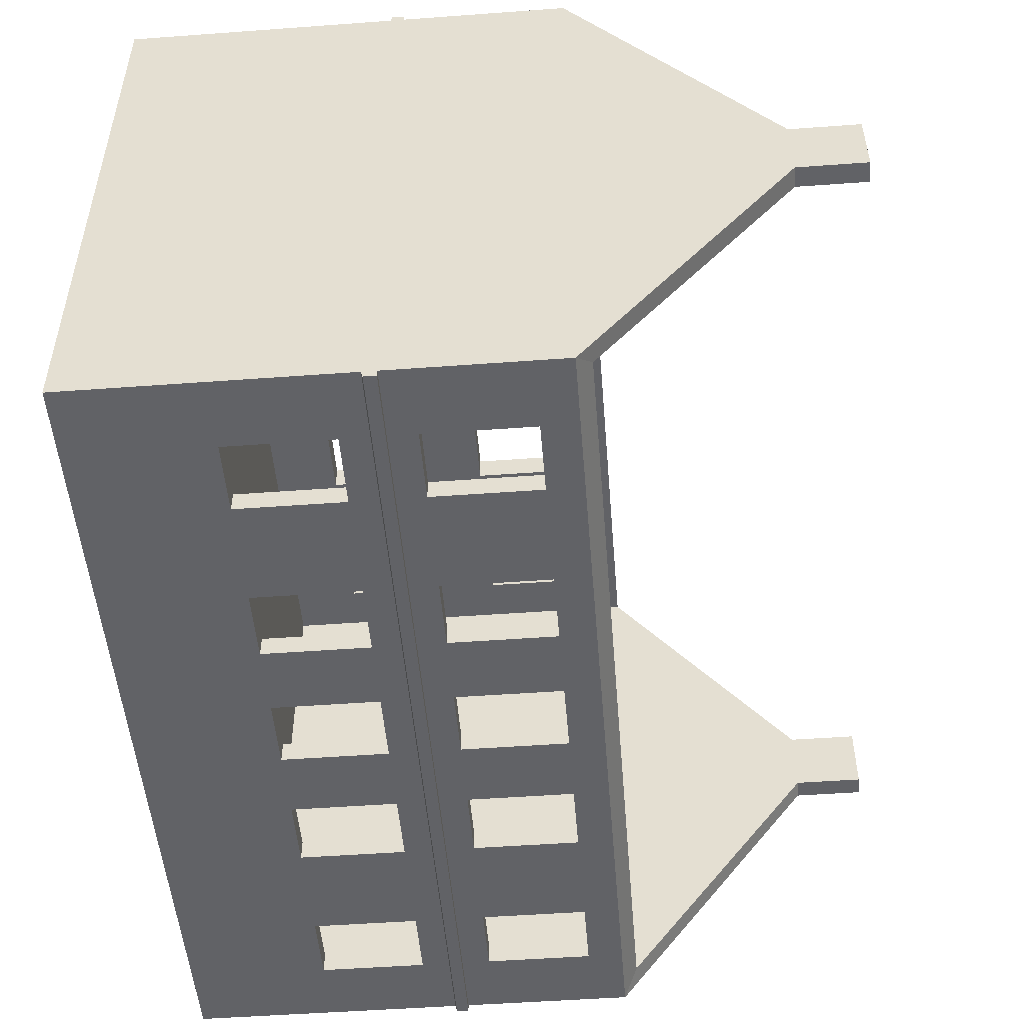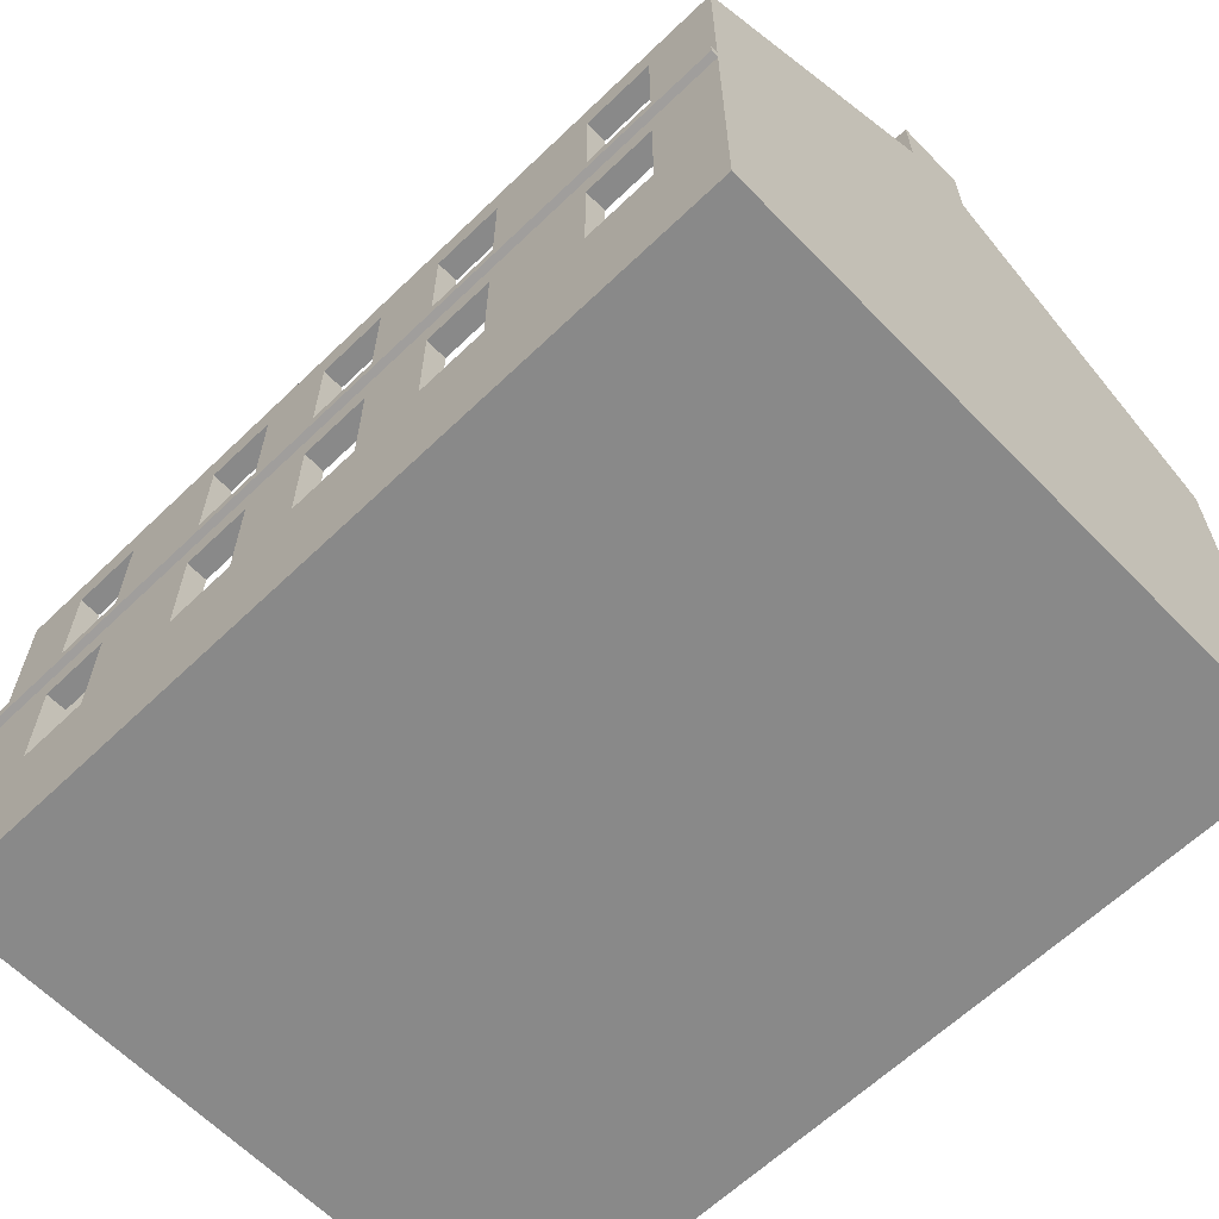
<metadata>
{"format":"obj","ext":"obj","renderer":"f3d","projection":"perspective","resolution":1024,"background":"white","views":[{"elev":-50.7,"azim":94.6,"up":"+Z"},{"elev":-63.1,"azim":-135.9,"up":"+Y"}]}
</metadata>
<code>
o Cube_Cube.001
v -1 0 4
v -1 1 4
v -1 0 -5
v -1 1 -5
v 2 0 4
v 2 1 4
v 2 0 -5
v 2 1 -5
v 3 1 -5
v 3 0 -5
v 3 0 4
v 3 1 4
v 4.5 1 -5
v 4.5 0 -5
v 4.5 0 4
v 4.5 1 4
v 5.5 1 -5
v 5.5 0 -5
v 5.5 0 4
v 5.5 1 4
v -2 0 -5
v -2 0 4
v -2 1 4
v -2 1 -5
v -3.5 0 -5
v -3.5 0 4
v -3.5 1 4
v -3.5 1 -5
v -4.5 0 -5
v -4.5 0 4
v -4.5 1 4
v -4.5 1 -5
v 0 0 -5
v 0 1 -5
v -0.2 0 4
v -0.2 1 4
v 1 1 -5
v 1.2 0 4
v 1 0 -5
v 1.2 1 4
v -1 3.5 4
v -1 3.5 -5
v 1 3.5 -5
v 2 3.5 -5
v 2 3.5 4
v 0 3.5 4
v 3 3.5 -5
v 3 3.5 4
v 4.5 3.5 -5
v 4.5 3.5 4
v 5.5 3.5 -5
v 5.5 3.5 4
v -2 3.5 4
v -2 3.5 -5
v -3.5 3.5 4
v -3.5 3.5 -5
v -4.5 3.5 4
v -4.5 3.5 -5
v 0 3.5 -5
v 1 3.5 4
v 5.5 2.5 -5
v 4.5 2.5 -5
v -2 2.5 4
v -1 2.5 4
v 2 2.5 -5
v 1 2.5 -5
v -2 2.5 -5
v -3.5 2.5 -5
v -3.5 2.5 4
v -4.5 2.5 -5
v 5.5 2.5 4
v 0 2.5 -5
v -1 2.5 -5
v 4.5 2.5 4
v 3 2.5 4
v -4.5 2.5 4
v 2 2.5 4
v 3 2.5 -5
v -0.2 2.5 4
v 1.2 2.5 4
v -1 5.5 4
v -1 5.5 -5
v 1 5.5 -5
v 2 5.5 -5
v 2 5.5 4
v 0 5.5 4
v 3 5.5 -5
v 3 5.5 4
v 4.5 5.5 -5
v 4.5 5.5 4
v 5.5 5.5 -5
v 5.5 5.5 4
v -2 5.5 4
v -2 5.5 -5
v -3.5 5.5 4
v -3.5 5.5 -5
v -4.5 5.5 4
v -4.5 5.5 -5
v 0 5.5 -5
v 1 5.5 4
v -1 5.7 3.6
v -1 5.7 -4.7
v 1 5.7 -4.7
v 2 5.7 -4.7
v 2 5.7 3.6
v 0 5.7 3.6
v 3 5.7 -4.7
v 3 5.7 3.6
v 4.5 5.7 -4.7
v 4.5 5.7 3.6
v 5.5 5.7 -4.7
v 5.5 5.7 3.6
v -2 5.7 3.6
v -2 5.7 -4.7
v -3.5 5.7 3.6
v -3.5 5.7 -4.7
v -4.5 5.7 3.6
v -4.5 5.7 -4.7
v 0 5.7 -4.7
v 1 5.7 3.6
v -1 1 3.6
v -1 1 -4.7
v 1 1 -4.7
v 2 1 -4.7
v 2 1 3.6
v -0.2 1 3.6
v 3 1 -4.7
v 3 1 3.6
v 4.5 1 -4.7
v 4.5 1 3.6
v 5.5 1 -4.7
v 5.5 1 3.6
v -2 1 3.6
v -2 1 -4.7
v -3.5 1 3.6
v -3.5 1 -4.7
v -4.5 1 3.6
v -4.5 1 -4.7
v 0 1 -4.7
v 1.2 1 3.6
v 5.5 2.5 -4.7
v 4.5 2.5 -4.7
v 2 2.5 -4.7
v 1 2.5 -4.7
v -0.2 2.5 3.6
v 1.2 2.5 3.6
v -1 2.5 -4.7
v -2 2.5 -4.7
v -4.5 2.5 -4.7
v -1 2.5 3.6
v 0 2.5 -4.7
v -2 2.5 3.6
v 2 2.5 3.6
v 3 2.5 3.6
v -3.5 2.5 -4.7
v 3 2.5 -4.7
v -4.5 2.5 3.6
v -3.5 2.5 3.6
v 4.5 2.5 3.6
v 5.5 2.5 3.6
v 0 -1 -5
v -1 -1 -5
v 1.2 -1 4
v 2 -1 4
v 3 -1 4
v 2 -1 -5
v 3 -1 -5
v 4.5 -1 -5
v 4.5 -1 4
v 5.5 -1 -5
v 5.5 -1 4
v -2 -1 -5
v -2 -1 4
v -1 -1 4
v -3.5 -1 -5
v -3.5 -1 4
v -4.5 -1 4
v -4.5 -1 -5
v 1 -1 -5
v -0.2 -1 4
v 0.5 -1 -0.5
v 1 0 -4.7
v 2 0 -4.7
v -0.2 0 3.6
v -1 0 3.6
v 3 0 3.6
v 2 0 3.6
v 3 0 -4.7
v 4.5 0 3.6
v 4.5 0 -4.7
v 5.5 0 3.6
v 5.5 0 -4.7
v -2 0 -4.7
v -1 0 -4.7
v -2 0 3.6
v -3.5 0 -4.7
v -3.5 0 3.6
v -4.5 0 3.6
v -4.5 0 -4.7
v 0 0 -4.7
v 1.2 0 3.6
v 0.5 0 -0.5
v 4.5 3.1 -5
v 4.5 2.9 -5
v -1 3.1 4
v -1 2.9 4
v 1 2.9 -5
v 1 3.1 -5
v -3.5 2.9 -5
v -3.5 3.1 -5
v -4.5 3.1 -5
v -4.5 2.9 -5
v 0 2.9 -5
v 0 3.1 -5
v -1 3.1 -5
v -1 2.9 -5
v 4.5 3.1 4
v 4.5 2.9 4
v -4.5 3.1 4
v -4.5 2.9 4
v 3 3.1 -5
v 3 2.9 -5
v -0.2 3.1 4
v -0.2 2.9 4
v 1.2 3.1 4
v 1.2 2.9 4
v 5.5 3.1 -5
v 5.5 2.9 -5
v -2 3.1 4
v -2 2.9 4
v 2 2.9 -5
v 2 3.1 -5
v -2 2.9 -5
v -2 3.1 -5
v -3.5 2.9 4
v -3.5 3.1 4
v 5.5 3.1 4
v 5.5 2.9 4
v 3 2.9 4
v 3 3.1 4
v 2 2.9 4
v 2 3.1 4
v 5.5 3.1 4.1
v 5.5 2.925 4.1
v 2 2.925 4.1
v 2 3.1 4.1
v 1.2 3.1 4.1
v 1.2 2.925 4.1
v -3.5 2.925 4.1
v -3.5 3.1 4.1
v -4.5 3.1 4.1
v -4.5 2.925 4.1
v -0.2 3.1 4.1
v -0.2 2.925 4.1
v -1 3.1 4.1
v -1 2.925 4.1
v 4.5 3.1 4.1
v 4.5 2.925 4.1
v 3 2.925 4.1
v 3 3.1 4.1
v -2 3.1 4.1
v -2 2.925 4.1
v -4.5 3.1 -5.1
v -4.5 2.925 -5.1
v 2 2.925 -5.1
v 2 3.1 -5.1
v 3 3.1 -5.1
v 3 2.925 -5.1
v -2 2.925 -5.1
v -2 3.1 -5.1
v -1 3.1 -5.1
v -1 2.925 -5.1
v 4.5 3.1 -5.1
v 4.5 2.925 -5.1
v -3.5 2.925 -5.1
v -3.5 3.1 -5.1
v 1 2.925 -5.1
v 1 3.1 -5.1
v 5.5 3.1 -5.1
v 5.5 2.925 -5.1
v 0 2.925 -5.1
v 0 3.1 -5.1
v -3.5 5 4
v -2 5 4
v -1 5 4
v 0 5 4
v 1 5 -5
v 0 5 -5
v 5.5 5 4
v 5.5 5 -5
v 4.5 5 4
v 2 5 4
v 1 5 4
v -4.5 5 4
v -4.5 5 -5
v 4.5 5 -5
v 3 5 4
v 2 5 -5
v 3 5 -5
v -3.5 5 -5
v -2 5 -5
v -1 5 -5
v 5.5 3.5 -4.7
v 2 3.5 -4.7
v 0 3.5 3.6
v -1 3.5 -4.7
v -4.5 3.5 -4.7
v -1 3.5 3.6
v -2 3.5 3.6
v 2 3.5 3.6
v 3 3.5 -4.7
v -3.5 3.5 3.6
v 5.5 3.5 3.6
v 4.5 3.5 -4.7
v 1 3.5 -4.7
v 1 3.5 3.6
v -2 3.5 -4.7
v 0 3.5 -4.7
v 3 3.5 3.6
v -3.5 3.5 -4.7
v -4.5 3.5 3.6
v 4.5 3.5 3.6
v 5.5 5 -4.7
v 2 5 -4.7
v 0 5 3.6
v -1 5 -4.7
v -4.5 5 -4.7
v -1 5 3.6
v -2 5 3.6
v 2 5 3.6
v 3 5 -4.7
v -3.5 5 3.6
v 5.5 5 3.6
v 4.5 5 -4.7
v 1 5 -4.7
v 1 5 3.6
v -2 5 -4.7
v 0 5 -4.7
v 3 5 3.6
v -3.5 5 -4.7
v -4.5 5 3.6
v 4.5 5 3.6
v 6.5 2.5 -5
v 6.5 1 -5
v 6.5 0 -5
v 6.5 0 -1
v 6.5 1 0
v 6.5 1 4
v 6.5 0 4
v 6.5 3.5 0
v 6.5 3.5 4
v 6.5 5 4
v 6.5 5 -5
v 6.5 5.5 -5
v 6.5 2.5 4
v 6.5 2.5 0
v 6.5 8.5 0
v 6.5 5.5 4
v 6.5 0 0
v 6.5 1 -1
v 6.5 3.5 -5
v 6.5 3.5 -1
v 6.5 2.5 -1
v 6.2 8.5 0
v 6.5 8.5 -1
v 6.5 5 -1
v 6.2 8.5 -1
v 6.5 5 0
v 6.2 5.7 -4.7
v 6.2 5.7 3.6
v 6.2 1 -1
v 6.2 1 0
v 6.2 1 -4.7
v 6.2 1 3.6
v 6.2 5 -4.7
v 6.2 5 -1
v 6.2 5 0
v 6.2 5 3.6
v 6.5 -1 -5
v 6.5 -1 0
v 6.5 -1 4
v 6.2 2.5 -4.7
v 6.2 2.5 -1
v 6.2 2.5 0
v 6.2 2.5 3.6
v 6.2 0 0
v 6.2 0 3.6
v 6.2 0 -1
v 6.2 0 -4.7
v 6.5 -1 -1
v 6.5 9.5 0
v 6.2 9.5 0
v 6.2 9.5 -1
v 6.5 9.5 -1
v 6.5 2.9 0
v 6.5 3.1 0
v 6.5 3.1 4
v 6.5 2.9 4
v 6.5 2.9 -1
v 6.5 3.1 -1
v 6.5 3.1 -5
v 6.5 3.1 -5.1
v 6.5 2.925 4.1
v 6.5 3.1 4.1
v 6.5 2.9 -5
v 6.5 2.925 -5.1
v 6.2 3.5 -4.7
v 6.2 3.5 -1
v 6.2 3.5 0
v 6.2 3.5 3.6
v -5.5 0 0
v -5.5 0 4
v -5.5 1 4
v -5.5 1 -1
v -5.5 1 -5
v -5.5 0 -5
v -5.2 0 0
v -5.2 0 -1
v -5.5 3.5 -1
v -5.5 3.5 -5
v -5.5 2.5 -5
v -5.5 2.5 4
v -5.5 2.5 -1
v -5.5 8.5 -1
v -5.5 5.5 -5
v -5.5 5 4
v -5.5 5.5 4
v -5.5 5 -5
v -5.5 -1 0
v -5.5 0 -1
v -5.5 1 0
v -5.5 3.5 0
v -5.5 2.5 0
v -5.5 8.5 0
v -5.5 5 -1
v -5.5 3.5 4
v -5.5 5 0
v -5.2 8.5 0
v -5.2 8.5 -1
v -5.2 5.7 3.6
v -5.2 5.7 -4.7
v -5.2 1 0
v -5.2 1 -1
v -5.2 1 3.6
v -5.2 1 -4.7
v -5.2 5 -4.7
v -5.2 2.5 -1
v -5.2 5 0
v -5.2 2.5 3.6
v -5.5 -1 4
v -5.5 -1 -1
v -5.5 -1 -5
v -5.2 2.5 -4.7
v -5.2 3.5 -1
v -5.2 2.5 0
v -5.2 3.5 3.6
v -5.2 0 -4.7
v -5.2 0 3.6
v -5.5 9.5 0
v -5.5 9.5 -1
v -5.2 9.5 0
v -5.2 9.5 -1
v -5.5 2.9 0
v -5.5 3.1 0
v -5.5 3.1 -1
v -5.5 2.9 -1
v -5.5 3.1 -5
v -5.5 2.9 -5
v -5.5 3.1 4
v -5.5 2.9 4
v -5.5 2.925 -5.1
v -5.5 3.1 4.1
v -5.5 2.925 4.1
v -5.5 3.1 -5.1
v -5.2 3.5 -4.7
v -5.2 3.5 0
v -5.2 5 -1
v -5.2 5 3.6
f 4 3 21 24
f 39 37 8 7
f 6 5 11 12
f 35 36 2 1
f 72 73 216 213
f 234 210 56 54
f 38 35 180 163
f 69 63 230 235
f 7 8 9 10
f 33 39 179 161
f 10 9 13 14
f 12 11 15 16
f 15 19 20 16
f 24 21 25 28
f 1 2 23 22
f 29 25 175 178
f 26 27 31 30
f 22 23 27 26
f 62 78 222 204
f 64 79 224 206
f 1 22 173 174
f 28 25 29 32
f 66 72 213 207
f 15 11 165 169
f 198 197 202
f 3 4 34 33
f 5 6 40 38
f 68 70 212 209
f 22 26 176 173
f 33 34 37 39
f 13 17 18 14
f 292 297 88 85
f 290 296 89 91
f 293 292 85 100
f 291 289 92 90
f 283 284 93 95
f 285 286 86 81
f 287 288 99 83
f 74 71 238 218
f 76 69 235 220
f 61 62 204 228
f 75 74 218 239
f 63 64 206 230
f 79 80 226 224
f 73 67 233 216
f 78 65 231 222
f 80 77 241 226
f 40 6 77 80
f 27 135 137 31
f 2 36 79 64
f 285 328 308 41
f 13 9 78 62
f 12 16 74 75
f 24 28 68 67
f 8 37 66 65
f 284 329 328 285
f 27 23 63 69
f 69 158 135 27
f 34 4 73 72
f 294 283 95 97
f 299 298 84 87
f 300 295 98 96
f 302 301 94 82
f 288 302 82 99
f 284 285 81 93
f 297 291 90 88
f 286 293 100 86
f 298 287 83 84
f 296 299 87 89
f 301 300 96 94
f 157 137 444 449
f 5 38 163 164
f 14 18 170 168
f 7 10 167 166
f 211 263 474 467
f 10 14 168 167
f 26 30 177 176
f 19 15 169 171
f 11 5 164 165
f 77 75 239 241
f 21 3 162 172
f 321 157 449 456
f 71 20 348 355
f 91 111 369 354
f 98 295 428 425
f 149 307 475 453
f 294 97 427 426
f 198 202 458
f 20 19 349 348
f 25 21 172 175
f 177 30 412 450
f 57 294 426 436
f 82 94 114 102
f 93 81 101 113
f 94 96 116 114
f 95 93 113 115
f 117 341 478 440
f 84 83 103 104
f 97 95 115 117
f 81 86 106 101
f 96 98 118 116
f 85 88 108 105
f 99 82 102 119
f 87 84 104 107
f 86 100 120 106
f 88 90 110 108
f 83 99 119 103
f 89 87 107 109
f 181 450 429
f 100 85 105 120
f 238 71 355 398
f 90 92 112 110
f 91 89 109 111
f 112 92 358 370
f 53 309 329 284
f 143 144 123 124
f 36 126 145 79
f 220 252 473 470
f 150 145 126 121
f 146 153 125 140
f 148 155 136 134
f 181 451 452
f 202 457 418
f 158 152 133 135
f 154 159 130 128
f 290 91 354 353
f 76 157 158 69
f 142 156 127 129
f 31 137 157 76
f 170 18 345 379
f 41 308 309 53
f 151 147 122 139
f 318 306 147 151
f 322 313 160 159
f 111 323 375 369
f 320 307 149 155
f 314 311 156 142
f 321 312 158 157
f 202 191 387
f 319 322 159 154
f 312 309 152 158
f 137 198 458 444
f 252 251 472 473
f 311 304 143 156
f 132 160 385 374
f 317 320 155 148
f 316 310 153 146
f 310 319 154 153
f 309 308 150 152
f 315 318 151 144
f 308 305 145 150
f 31 76 422 413
f 306 317 148 147
f 305 316 146 145
f 304 315 144 143
f 303 314 142 141
f 79 145 146 80
f 80 146 140 40
f 307 327 446 475
f 128 130 189 186
f 135 133 195 197
f 170 379 181 168
f 127 124 183 188
f 134 136 196 193
f 140 125 187 201
f 125 128 186 187
f 133 121 185 195
f 123 139 200 182
f 121 126 184 185
f 122 134 193 194
f 124 123 182 183
f 131 129 190 192
f 139 122 194 200
f 191 132 374 387
f 227 51 361 401
f 130 132 191 189
f 40 140 201 38
f 136 138 199 196
f 251 219 469 472
f 18 17 344 345
f 129 127 188 190
f 137 135 197 198
f 181 164 163
f 181 166 167
f 202 386 388
f 181 167 168
f 181 174 173
f 181 173 176
f 181 180 174
f 181 163 180
f 161 179 181
f 162 161 181
f 181 429 451
f 172 181 175
f 162 181 172
f 181 390 380
f 179 166 181
f 164 181 165
f 165 181 169
f 450 181 176 177
f 181 380 381
f 3 33 161 162
f 289 52 351 352
f 39 7 166 179
f 35 1 174 180
f 190 188 202
f 389 202 388
f 196 199 202
f 189 191 202
f 457 202 199
f 192 202 389
f 200 194 202
f 192 190 202
f 183 182 202
f 194 193 202
f 185 184 202
f 182 200 202
f 195 185 202
f 187 186 202
f 201 187 202
f 193 196 202
f 188 183 202
f 197 195 202
f 186 189 202
f 201 202 184
f 38 201 184 35
f 35 184 126 36
f 52 237 397 351
f 452 178 175 181
f 237 243 404 397
f 29 178 452 416
f 32 29 416 415
f 61 228 405 343
f 303 141 382 407
f 333 112 370 378
f 160 313 410 385
f 51 290 353 361
f 214 215 42 59
f 458 202 417
f 223 225 60 46
f 221 232 44 47
f 217 237 52 50
f 225 242 45 60
f 232 208 43 44
f 219 236 55 57
f 205 223 46 41
f 242 240 48 45
f 341 321 456 478
f 240 217 50 48
f 210 211 58 56
f 208 214 59 43
f 229 205 41 53
f 227 203 49 51
f 236 229 53 55
f 67 68 209 233
f 92 289 352 358
f 65 66 207 231
f 215 234 54 42
f 70 32 415 421
f 280 279 402 406
f 279 227 401 402
f 76 220 470 422
f 236 219 251 250
f 228 204 274 280
f 225 223 253 247
f 244 238 398 403
f 242 225 247 246
f 241 239 259 245
f 237 217 257 243
f 216 233 269 272
f 240 242 246 260
f 97 117 440 427
f 19 171 381 349
f 233 209 275 269
f 203 227 279 273
f 206 224 254 256
f 222 231 265 268
f 230 206 256 262
f 210 234 270 276
f 131 192 389 373
f 234 215 271 270
f 209 212 264 275
f 203 221 47 49
f 246 247 248 245
f 250 251 252 249
f 247 253 254 248
f 253 255 256 254
f 243 257 258 244
f 260 246 245 259
f 257 260 259 258
f 255 261 262 256
f 261 250 249 262
f 218 238 244 258
f 229 236 250 261
f 327 118 441 446
f 226 241 245 248
f 224 226 248 254
f 217 240 260 257
f 235 230 262 249
f 220 235 249 252
f 205 229 261 255
f 223 205 255 253
f 239 218 258 259
f 266 267 268 265
f 270 271 272 269
f 267 273 274 268
f 276 270 269 275
f 278 266 265 277
f 273 279 280 274
f 263 276 275 264
f 282 278 277 281
f 271 282 281 272
f 208 232 266 278
f 214 208 278 282
f 221 203 273 267
f 231 207 277 265
f 207 213 281 277
f 215 214 282 271
f 211 210 276 263
f 204 222 268 274
f 232 221 267 266
f 213 216 272 281
f 138 149 453 445
f 58 211 467 420
f 228 280 406 405
f 199 138 445 457
f 387 386 202
f 54 56 300 301
f 49 47 299 296
f 44 43 287 298
f 286 325 336 293
f 48 50 291 297
f 59 42 302 288
f 2 121 133 23
f 23 133 152 63
f 181 379 390
f 41 46 286 285
f 55 53 284 283
f 283 332 312 55
f 60 45 292 293
f 30 31 413 412
f 294 341 332 283
f 57 321 341 294
f 324 335 315 304
f 46 305 325 286
f 264 212 468 471
f 328 325 305 308
f 336 330 310 316
f 337 340 320 317
f 381 171 169 181
f 212 70 421 468
f 263 264 471 474
f 332 329 309 312
f 339 342 322 319
f 323 303 407 375
f 64 150 121 2
f 334 331 311 314
f 63 152 150 64
f 17 61 343 344
f 55 312 321 57
f 338 326 306 318
f 119 102 326 338
f 110 112 333 342
f 313 333 378 410
f 116 118 327 340
f 109 107 331 334
f 117 115 332 341
f 141 131 373 382
f 108 110 342 339
f 115 113 329 332
f 219 57 436 469
f 118 98 425 441
f 107 104 324 331
f 243 244 403 404
f 114 116 340 337
f 120 105 330 336
f 105 108 339 330
f 113 101 328 329
f 103 119 338 335
f 101 106 325 328
f 295 58 420 428
f 102 114 337 326
f 106 120 336 325
f 104 103 335 324
f 111 109 334 323
f 345 346 390 379
f 359 347 348 349
f 355 356 395 398
f 366 353 354 365
f 360 344 343 363
f 347 360 363 356
f 368 366 365 357
f 345 344 360 346
f 359 349 381 380
f 356 363 399 395
f 352 368 357 358
f 348 347 356 355
f 346 360 347 359
f 358 357 364 370
f 365 354 369 367
f 383 382 373 371
f 384 383 371 372
f 385 384 372 374
f 410 409 384 385
f 409 408 383 384
f 408 407 382 383
f 372 371 388 386
f 374 372 386 387
f 371 373 389 388
f 346 359 380 390
f 391 394 393 392
f 365 367 393 394
f 364 357 391 392
f 367 364 392 393
f 357 365 394 391
f 396 400 362 350
f 397 396 350 351
f 363 343 405 399
f 400 401 361 362
f 396 397 398 395
f 400 396 395 399
f 401 405 406 402
f 398 397 404 403
f 401 400 399 405
f 351 350 368 352
f 350 362 366 368
f 362 361 353 366
f 376 375 407 408
f 377 376 408 409
f 378 377 409 410
f 370 364 377 378
f 364 367 376 377
f 367 369 375 376
f 412 411 429 450
f 467 465 419 420
f 411 430 451 429
f 430 414 415 416
f 437 426 427 434
f 465 464 432 419
f 433 422 470 463
f 431 413 422 433
f 415 414 423 421
f 421 423 466 468
f 428 435 424 425
f 411 431 414 430
f 412 413 431 411
f 414 431 433 423
f 423 433 463 466
f 435 437 434 424
f 430 416 452 451
f 438 439 462 461
f 434 438 461 459
f 425 424 439 441
f 434 427 440 438
f 453 447 443 445
f 455 449 444 442
f 447 455 442 443
f 454 476 455 447
f 476 456 449 455
f 475 454 447 453
f 445 443 418 457
f 442 444 458 417
f 443 442 417 418
f 460 459 461 462
f 424 434 459 460
f 439 424 460 462
f 464 469 436 432
f 464 465 466 463
f 465 467 468 466
f 469 464 463 470
f 469 470 473 472
f 468 467 474 471
f 419 432 437 435
f 420 419 435 428
f 432 436 426 437
f 446 477 454 475
f 448 478 456 476
f 477 448 476 454
f 439 438 448 477
f 438 440 478 448
f 441 439 477 446
f 202 418 417
f 6 125 153 77
f 77 153 154 75
f 75 154 128 12
f 12 128 125 6
f 45 310 330 292
f 292 330 339 297
f 297 339 319 48
f 48 319 310 45
f 50 322 342 291
f 291 342 333 289
f 289 333 313 52
f 52 313 322 50
f 56 320 340 300
f 300 340 327 295
f 295 327 307 58
f 58 307 320 56
f 42 306 326 302
f 302 326 337 301
f 301 337 317 54
f 54 317 306 42
f 287 335 338 288
f 288 338 318 59
f 59 318 315 43
f 43 315 335 287
f 47 311 331 299
f 299 331 324 298
f 298 324 304 44
f 44 304 311 47
f 51 303 323 290
f 290 323 334 296
f 296 334 314 49
f 49 314 303 51
f 37 123 144 66
f 66 144 151 72
f 72 151 139 34
f 34 139 123 37
f 9 127 156 78
f 78 156 143 65
f 65 143 124 8
f 8 124 127 9
f 61 141 142 62
f 62 142 129 13
f 13 129 131 17
f 17 131 141 61
f 4 122 147 73
f 73 147 148 67
f 67 148 134 24
f 24 134 122 4
f 28 136 155 68
f 68 155 149 70
f 70 149 138 32
f 32 138 136 28
f 293 336 316 60
f 60 316 305 46
f 16 130 159 74
f 74 159 160 71
f 71 160 132 20
f 20 132 130 16

</code>
